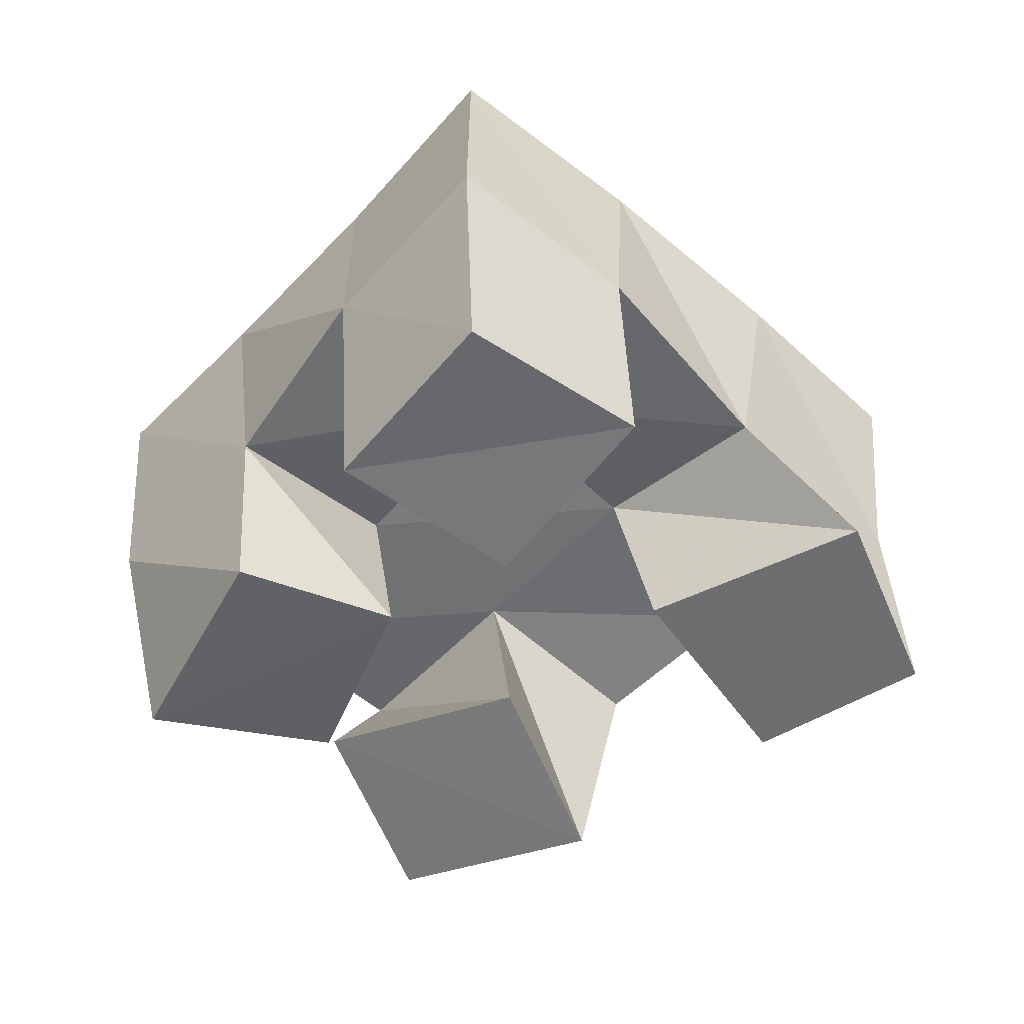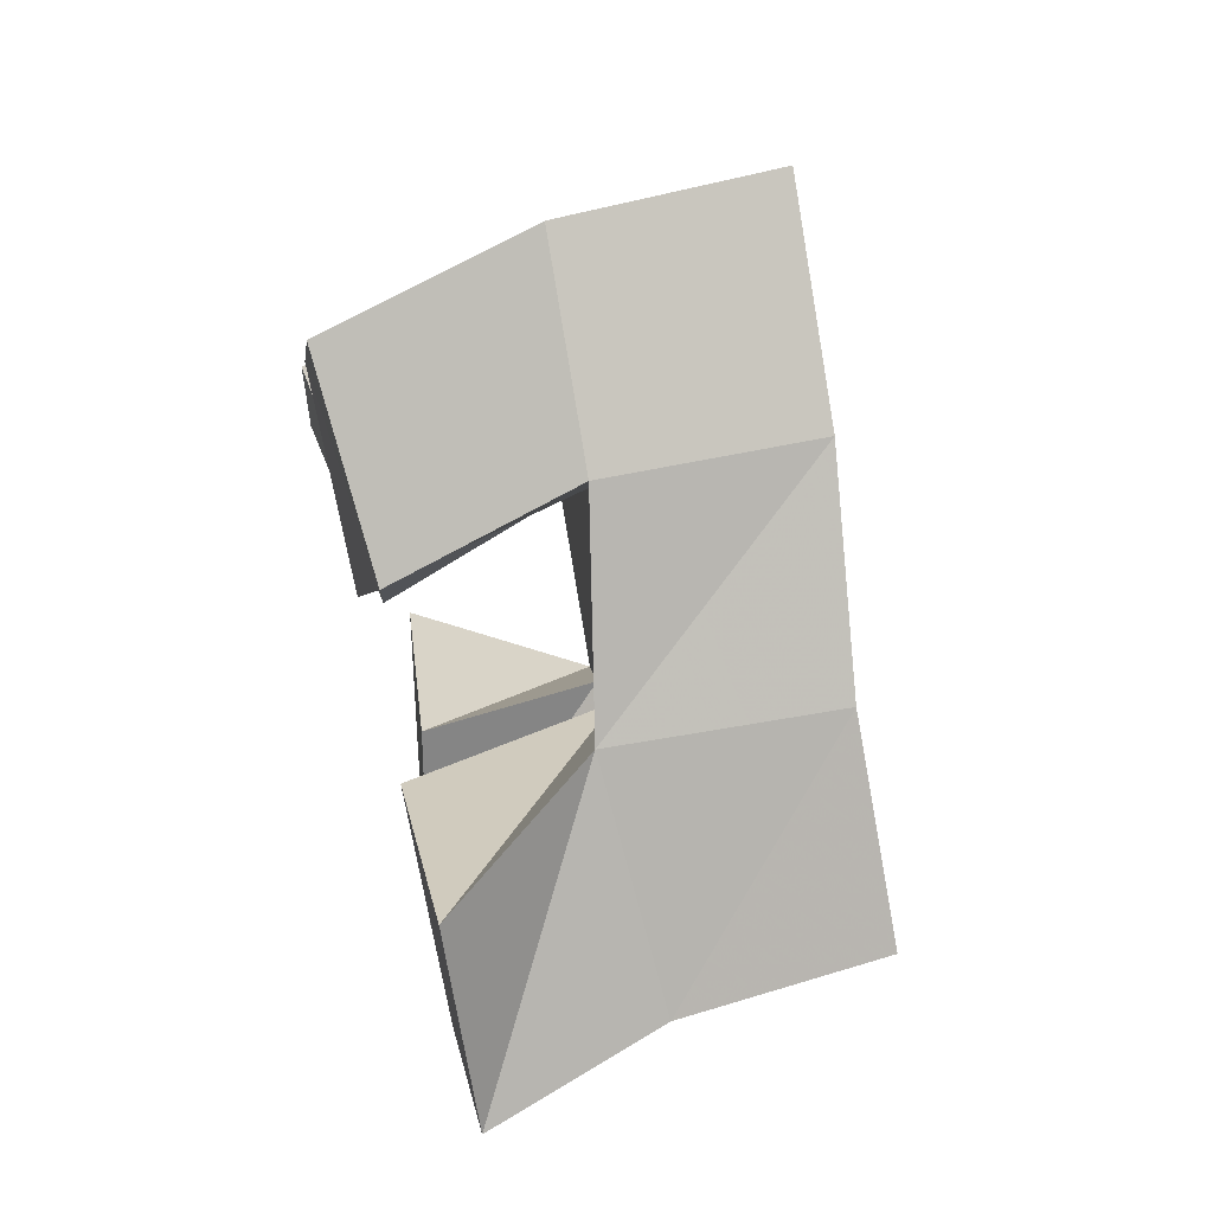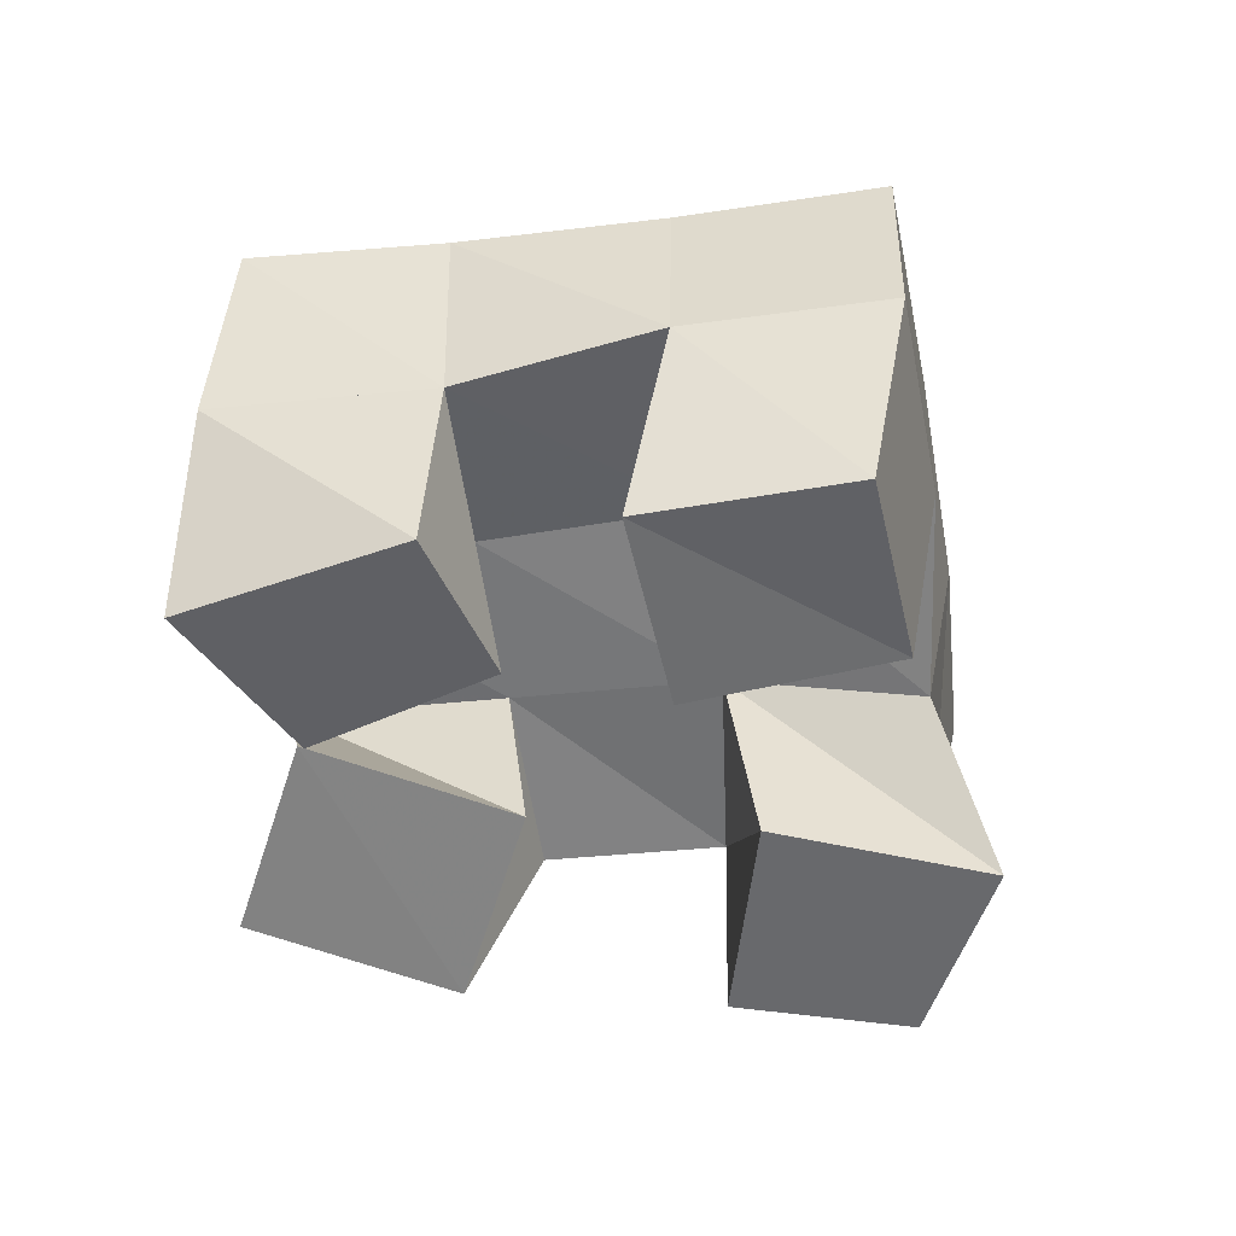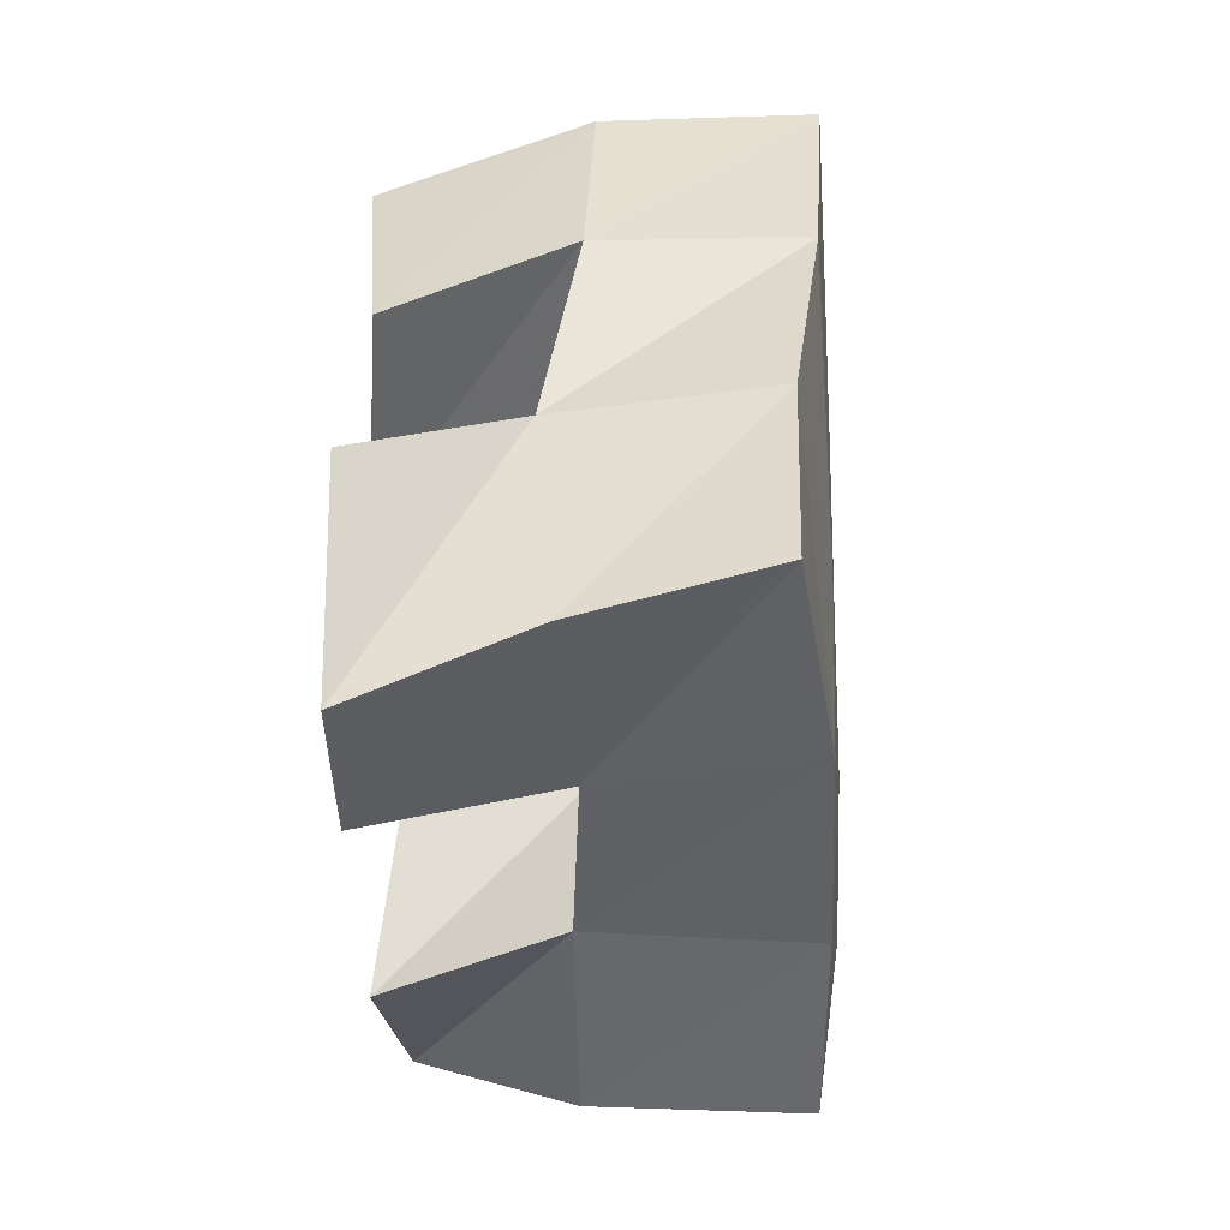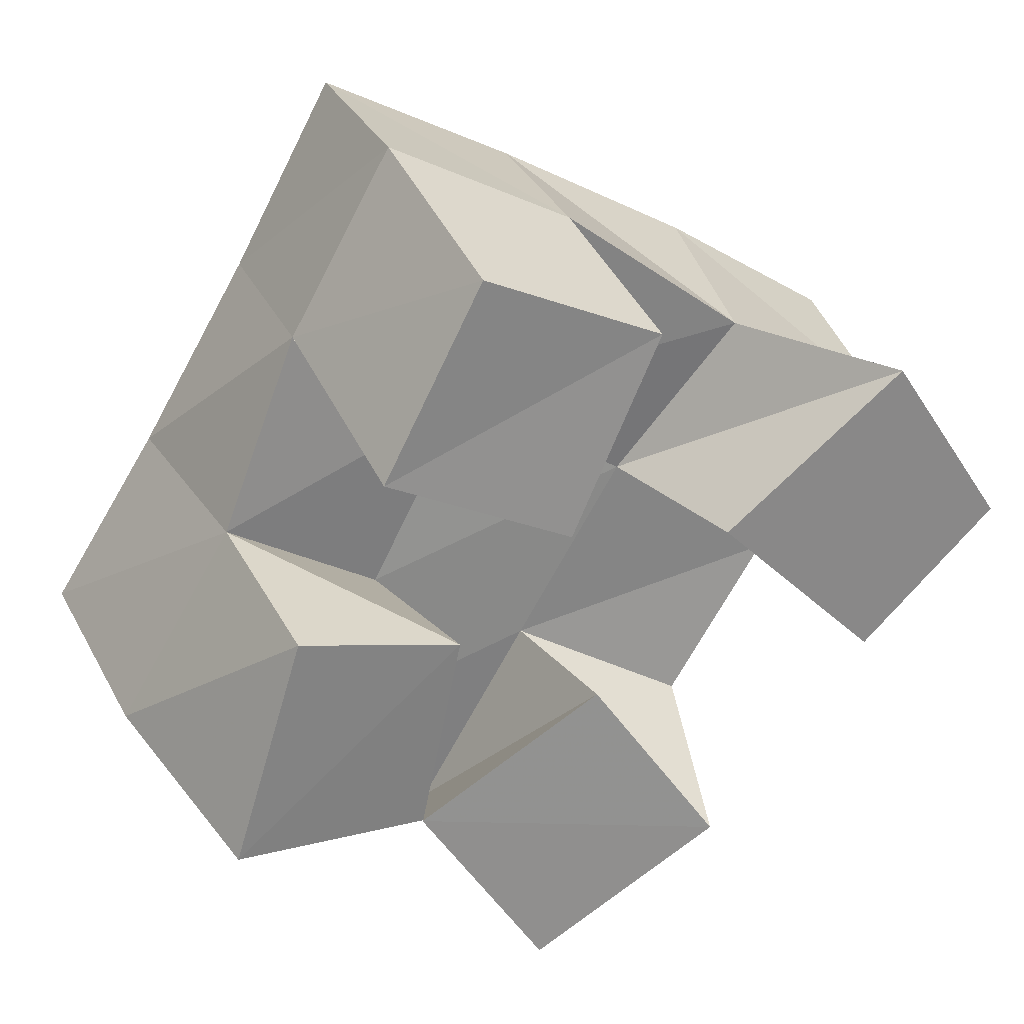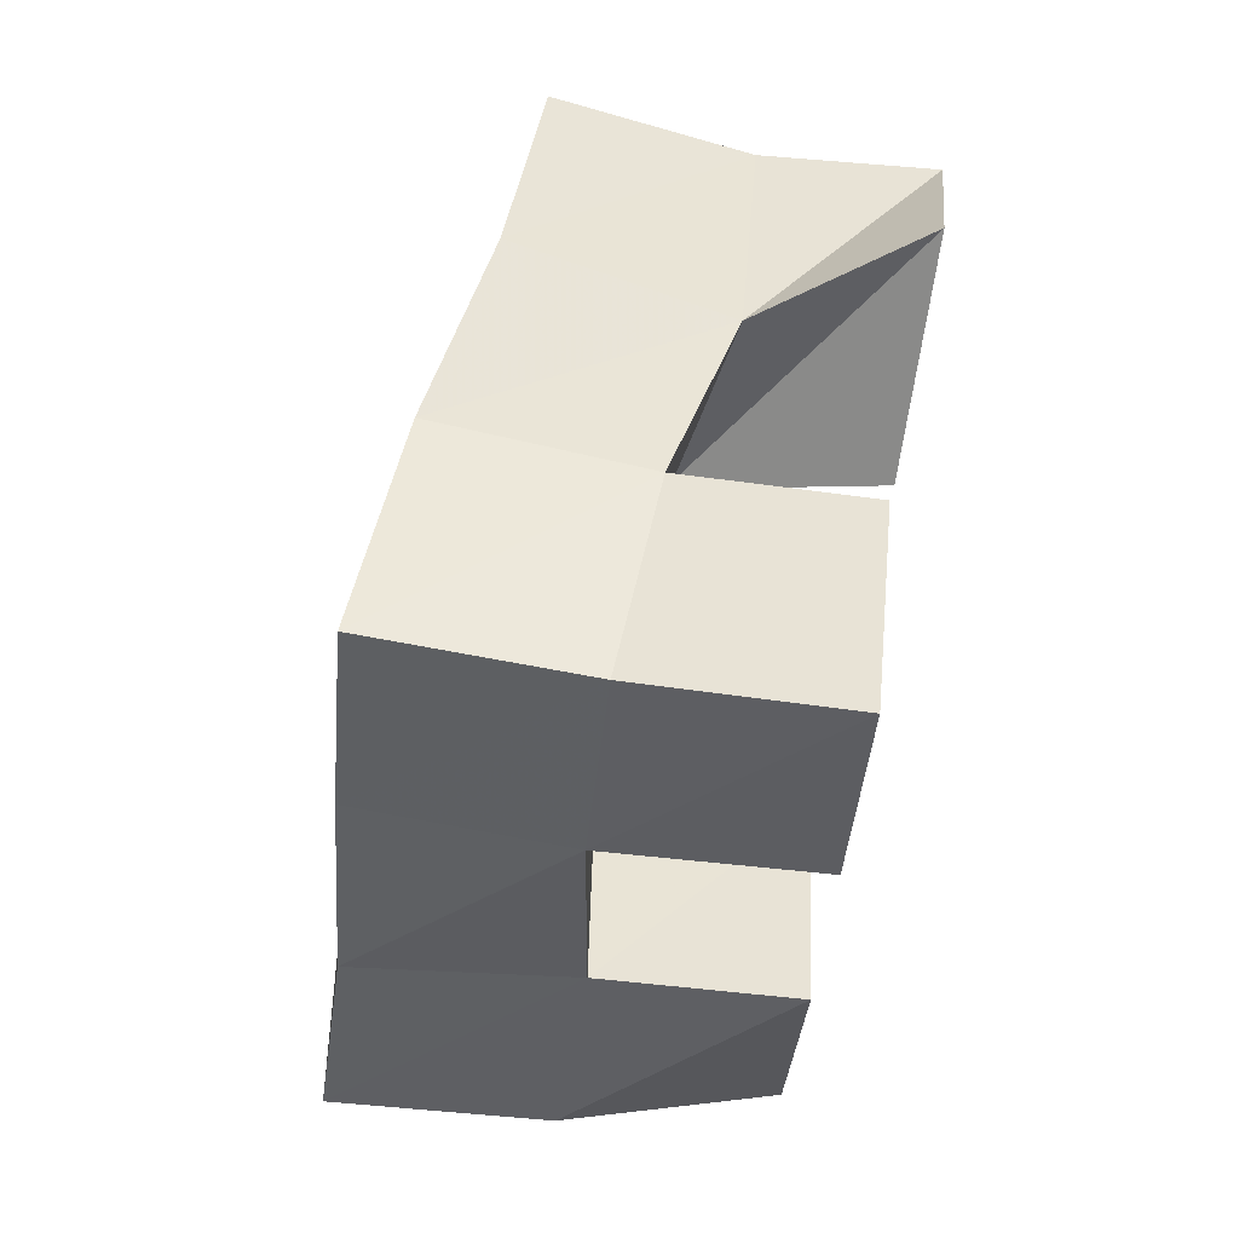
<metadata>
{"format":"obj","ext":"obj","renderer":"f3d","projection":"perspective","resolution":1024,"background":"white","views":[{"elev":-54.4,"azim":-11.3,"up":"+Y"},{"elev":63.6,"azim":76.0,"up":"+Z"},{"elev":-52.8,"azim":-52.0,"up":"+Y"},{"elev":11.8,"azim":89.7,"up":"+Z"},{"elev":27.2,"azim":-21.3,"up":"+Z"},{"elev":78.1,"azim":-80.2,"up":"+Z"}]}
</metadata>
<code>
v 2.853 0.1071 -0.2362
v 2.885 0.1445 -0.2345
v 2.898 0.1014 -0.2054
v 2.906 0.1433 -0.1888
v 2.824 0.1134 -0.1929
v 2.839 0.1539 -0.2139
v 2.869 0.1083 -0.1631
v 2.865 0.1495 -0.1664
v 2.858 0.1 -0.1132
v 2.851 0.1535 -0.09964
v 2.881 0.1032 -0.06685
v 2.875 0.1456 -0.05248
v 2.812 0.1 -0.09171
v 2.807 0.1487 -0.07414
v 2.836 0.1 -0.046
v 2.831 0.1481 -0.0303
v 2.823 0.1076 -0.1885
v 2.798 0.1561 -0.1911
v 2.832 0.1059 -0.1399
v 2.827 0.1535 -0.1456
v 2.774 0.1003 -0.1829
v 2.759 0.1482 -0.1678
v 2.791 0.1 -0.1281
v 2.787 0.1454 -0.1205
v 2.938 0.1 -0.1584
v 2.931 0.1449 -0.1517
v 2.972 0.1 -0.1269
v 2.963 0.1401 -0.1129
v 2.898 0.1 -0.1197
v 2.89 0.1473 -0.1222
v 2.943 0.1 -0.0846
v 2.916 0.1366 -0.08245
v 2.892 0.1948 -0.2336
v 2.912 0.1951 -0.1895
v 2.846 0.2019 -0.2109
v 2.869 0.1997 -0.1666
v 2.8 0.204 -0.184
v 2.825 0.2006 -0.1414
v 2.755 0.1972 -0.1578
v 2.78 0.1949 -0.1164
v 2.936 0.1932 -0.145
v 2.896 0.1956 -0.12
v 2.852 0.1979 -0.09619
v 2.807 0.1964 -0.07312
v 2.964 0.1844 -0.1015
v 2.923 0.186 -0.07553
v 2.878 0.193 -0.05171
v 2.831 0.1963 -0.02882
f 1 2 4
f 3 1 4
f 2 6 8
f 4 2 8
f 6 5 7
f 8 6 7
f 5 1 3
f 7 5 3
f 8 7 3
f 4 8 3
f 2 1 5
f 6 2 5
f 9 10 12
f 11 9 12
f 10 14 16
f 12 10 16
f 14 13 15
f 16 14 15
f 13 9 11
f 15 13 11
f 16 15 11
f 12 16 11
f 10 9 13
f 14 10 13
f 17 18 20
f 19 17 20
f 18 22 24
f 20 18 24
f 22 21 23
f 24 22 23
f 21 17 19
f 23 21 19
f 24 23 19
f 20 24 19
f 18 17 21
f 22 18 21
f 25 26 28
f 27 25 28
f 26 30 32
f 28 26 32
f 30 29 31
f 32 30 31
f 29 25 27
f 31 29 27
f 32 31 27
f 28 32 27
f 26 25 29
f 30 26 29
f 2 33 34
f 4 2 34
f 33 35 36
f 34 33 36
f 35 6 8
f 36 35 8
f 6 2 4
f 8 6 4
f 36 8 4
f 34 36 4
f 33 2 6
f 35 33 6
f 6 35 36
f 8 6 36
f 35 37 38
f 36 35 38
f 37 18 20
f 38 37 20
f 18 6 8
f 20 18 8
f 38 20 8
f 36 38 8
f 35 6 18
f 37 35 18
f 18 37 38
f 20 18 38
f 37 39 40
f 38 37 40
f 39 22 24
f 40 39 24
f 22 18 20
f 24 22 20
f 40 24 20
f 38 40 20
f 37 18 22
f 39 37 22
f 4 34 41
f 26 4 41
f 34 36 42
f 41 34 42
f 36 8 30
f 42 36 30
f 8 4 26
f 30 8 26
f 42 30 26
f 41 42 26
f 34 4 8
f 36 34 8
f 8 36 42
f 30 8 42
f 36 38 43
f 42 36 43
f 38 20 10
f 43 38 10
f 20 8 30
f 10 20 30
f 43 10 30
f 42 43 30
f 36 8 20
f 38 36 20
f 20 38 43
f 10 20 43
f 38 40 44
f 43 38 44
f 40 24 14
f 44 40 14
f 24 20 10
f 14 24 10
f 44 14 10
f 43 44 10
f 38 20 24
f 40 38 24
f 26 41 45
f 28 26 45
f 41 42 46
f 45 41 46
f 42 30 32
f 46 42 32
f 30 26 28
f 32 30 28
f 46 32 28
f 45 46 28
f 41 26 30
f 42 41 30
f 30 42 46
f 32 30 46
f 42 43 47
f 46 42 47
f 43 10 12
f 47 43 12
f 10 30 32
f 12 10 32
f 47 12 32
f 46 47 32
f 42 30 10
f 43 42 10
f 10 43 47
f 12 10 47
f 43 44 48
f 47 43 48
f 44 14 16
f 48 44 16
f 14 10 12
f 16 14 12
f 48 16 12
f 47 48 12
f 43 10 14
f 44 43 14

</code>
